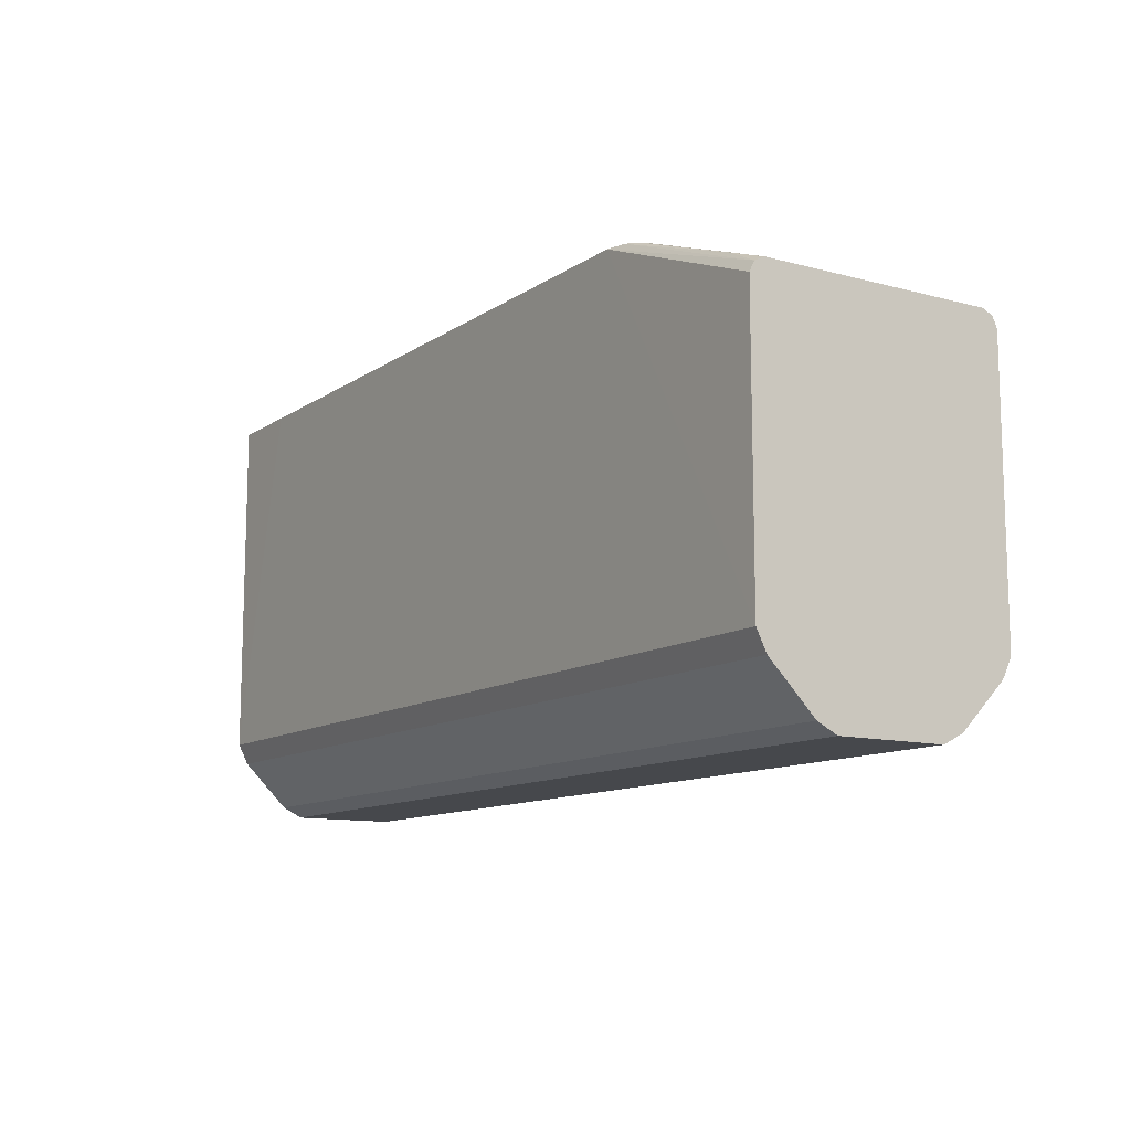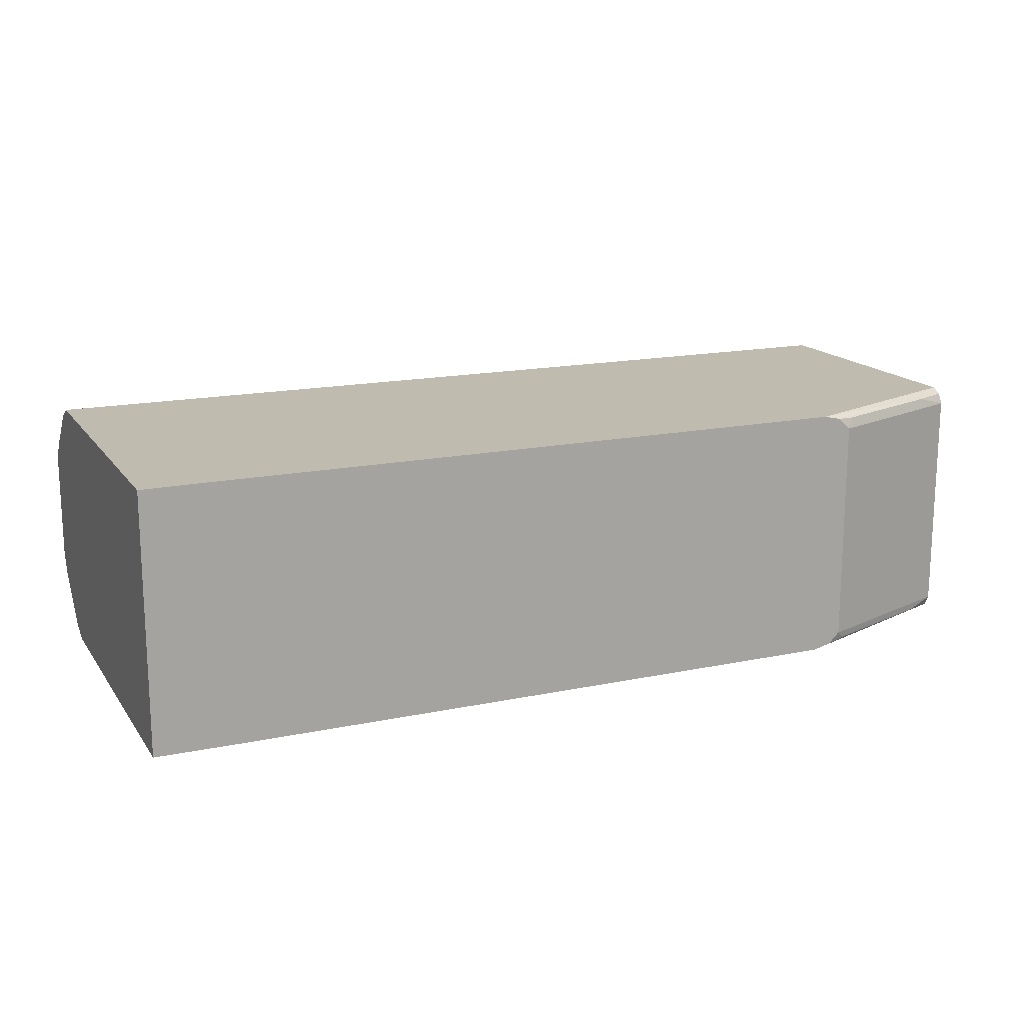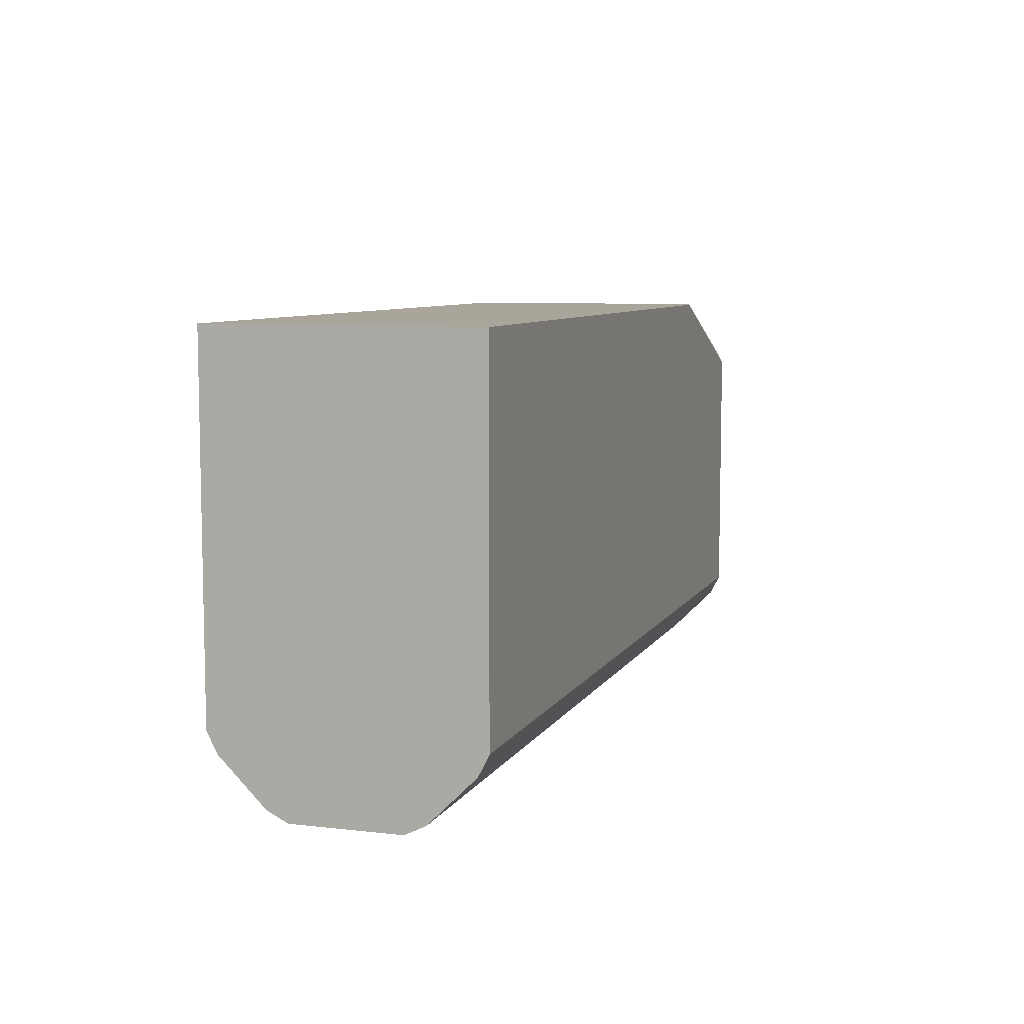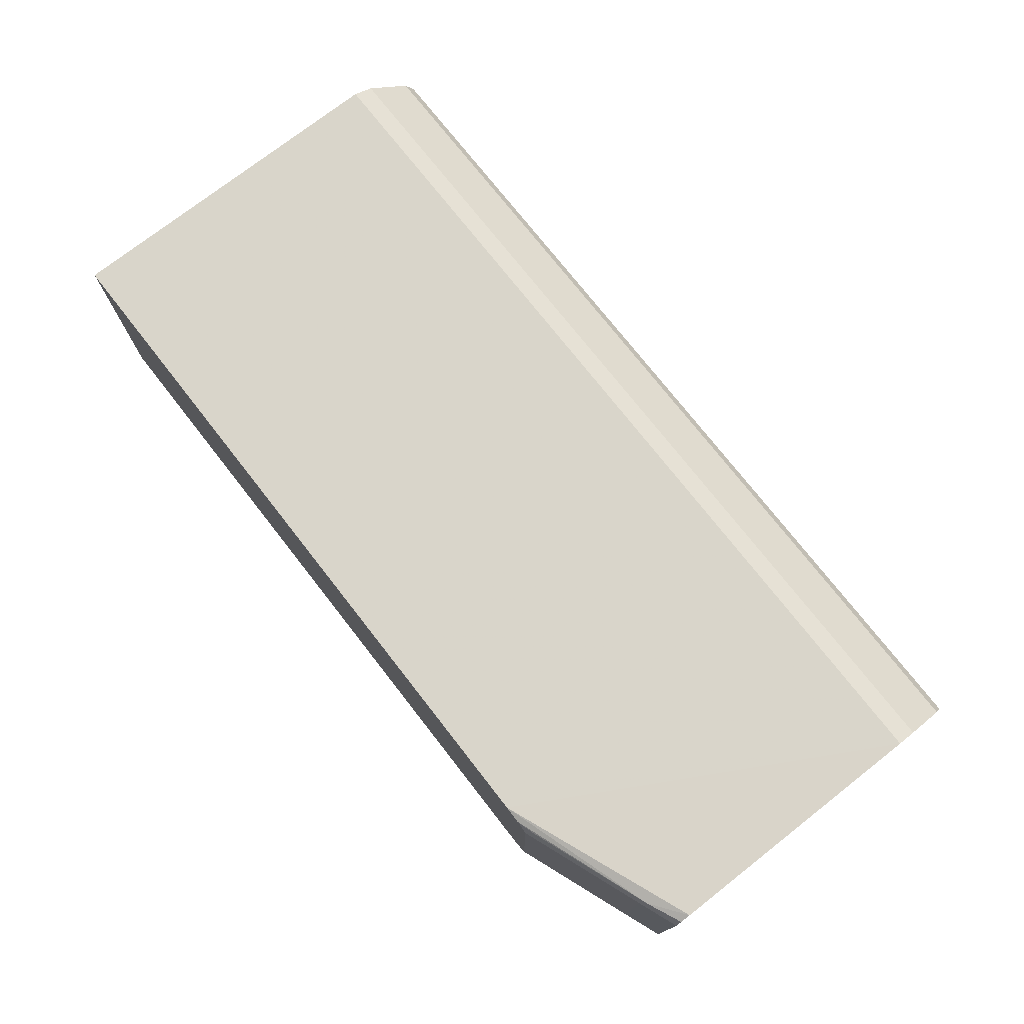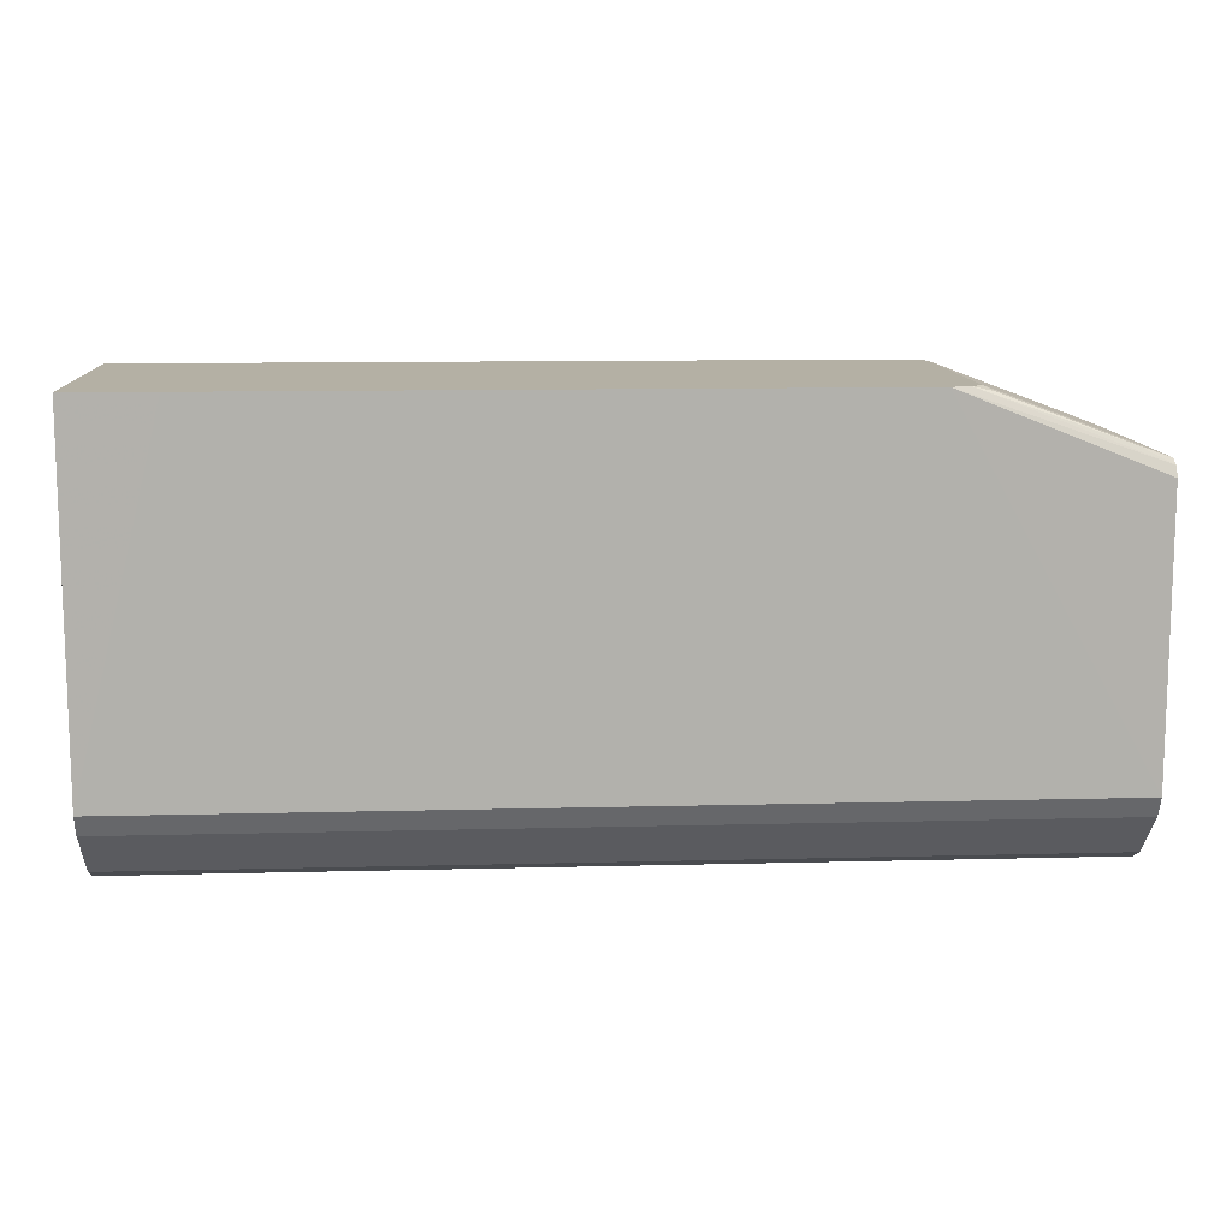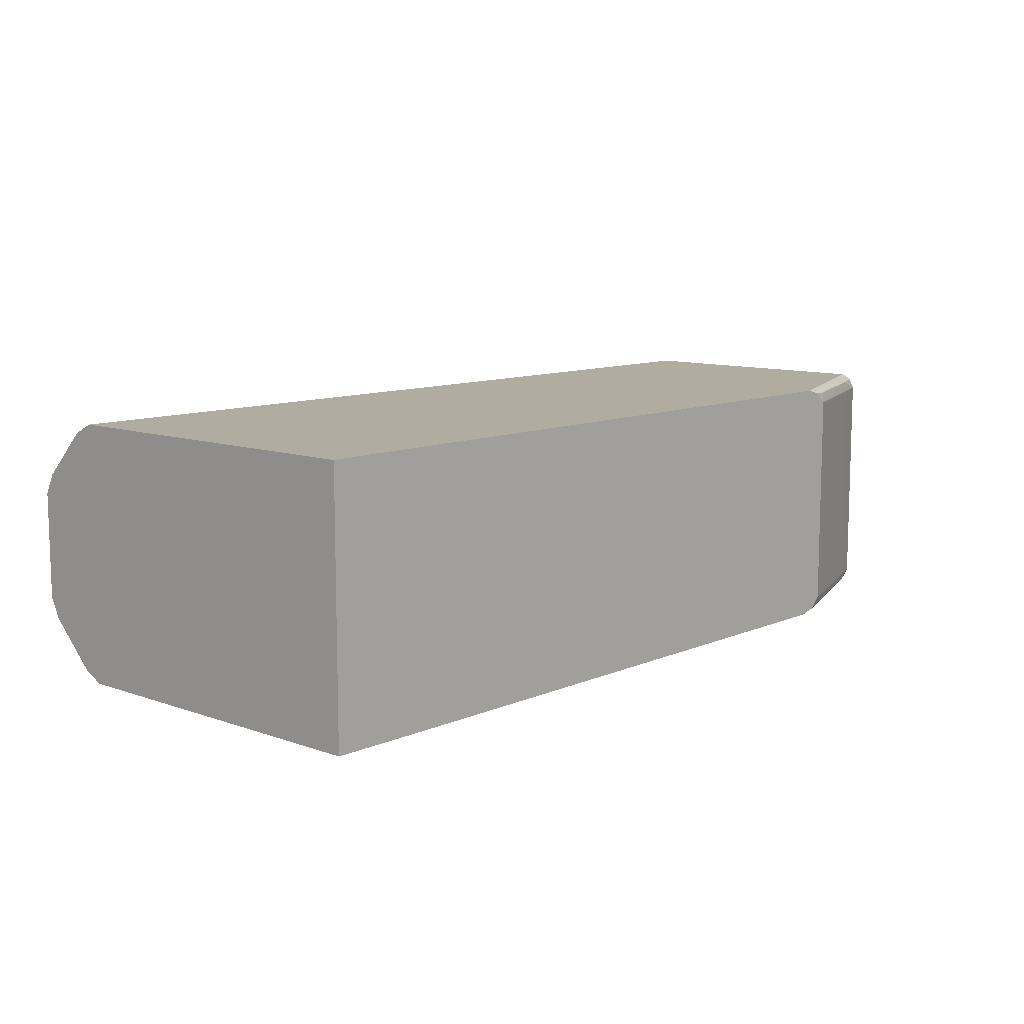
<metadata>
{"format":"obj","ext":"obj","renderer":"f3d","projection":"perspective","resolution":1024,"background":"white","views":[{"elev":-11.4,"azim":57.1,"up":"+Z"},{"elev":16.1,"azim":-23.5,"up":"+Y"},{"elev":7.7,"azim":-72.0,"up":"+Z"},{"elev":74.8,"azim":52.0,"up":"+Y"},{"elev":11.4,"azim":-3.6,"up":"+Z"},{"elev":10.0,"azim":-47.8,"up":"+Y"}]}
</metadata>
<code>
v 0.1257 0.08416 -0.2334
v 0.1257 0.08417 -0.4489
v 0.1257 -0.04052 -0.4894
v 0.1257 0.0374 -0.4956
v 0.1257 -0.02805 -0.4956
v 0.6884 -0.02805 -0.4956
v 0.6884 0.0374 -0.4956
v 0.6884 0.04987 -0.4894
v 0.1257 0.04987 -0.4894
v 0.6884 0.07793 -0.4614
v 0.1257 0.07793 -0.4614
v 0.6884 0.08417 -0.4489
v 0.6884 0.08416 -0.4288
v 0.6884 0.08416 -0.2806
v 0.6884 0.08104 -0.2743
v 0.6671 0.08104 -0.265
v 0.6884 0.07481 -0.2712
v 0.6884 -0.06546 -0.2712
v 0.6639 -0.06546 -0.2619
v 0.6639 0.07481 -0.2619
v 0.5884 0.07481 -0.2334
v 0.5923 0.08104 -0.2369
v 0.5806 0.08196 -0.2334
v 0.5699 0.08436 -0.2334
v 0.1684 0.08436 -0.2334
v 0.57 -0.07501 -0.2334
v 0.5884 -0.06546 -0.2334
v 0.6686 -0.07013 -0.2642
v 0.6884 -0.07169 -0.2743
v 0.6884 -0.07481 -0.2806
v 0.5815 -0.07233 -0.2334
v 0.5938 -0.07013 -0.2361
v 0.6884 -0.07482 -0.4489
v 0.6884 -0.06858 -0.4614
v 0.1257 -0.06858 -0.4614
v 0.1257 -0.07482 -0.4489
v 0.1779 -0.07501 -0.2334
v 0.1257 -0.07481 -0.2334
v 0.6884 -0.04052 -0.4894
f 33 34 18
f 30 33 18
f 31 27 26
f 30 26 33
f 31 29 28
f 31 28 32
f 31 32 27
f 29 18 28
f 29 26 30
f 29 30 18
f 19 28 18
f 19 27 28
f 19 21 27
f 35 34 33
f 21 23 27
f 31 26 29
f 35 3 34
f 39 34 3
f 35 33 36
f 27 23 26
f 15 18 13
f 18 34 13
f 10 13 8
f 8 13 34
f 6 8 34
f 39 3 6
f 39 6 34
f 36 38 3
f 38 1 3
f 38 26 1
f 37 26 38
f 37 38 36
f 37 36 26
f 33 26 36
f 35 36 3
f 23 1 26
f 32 28 27
f 25 2 1
f 12 13 10
f 12 10 2
f 9 4 2
f 11 9 2
f 11 2 10
f 11 10 9
f 9 10 8
f 14 13 12
f 9 8 4
f 7 8 6
f 7 6 4
f 5 4 6
f 5 6 3
f 5 3 4
f 4 3 2
f 24 1 23
f 7 4 8
f 14 15 13
f 2 3 1
f 17 15 16
f 16 15 14
f 25 1 24
f 25 24 2
f 12 2 24
f 14 12 24
f 16 14 24
f 22 16 23
f 22 23 21
f 16 24 23
f 20 17 16
f 20 16 21
f 20 21 19
f 20 19 17
f 17 19 18
f 17 18 15
f 22 21 16

</code>
